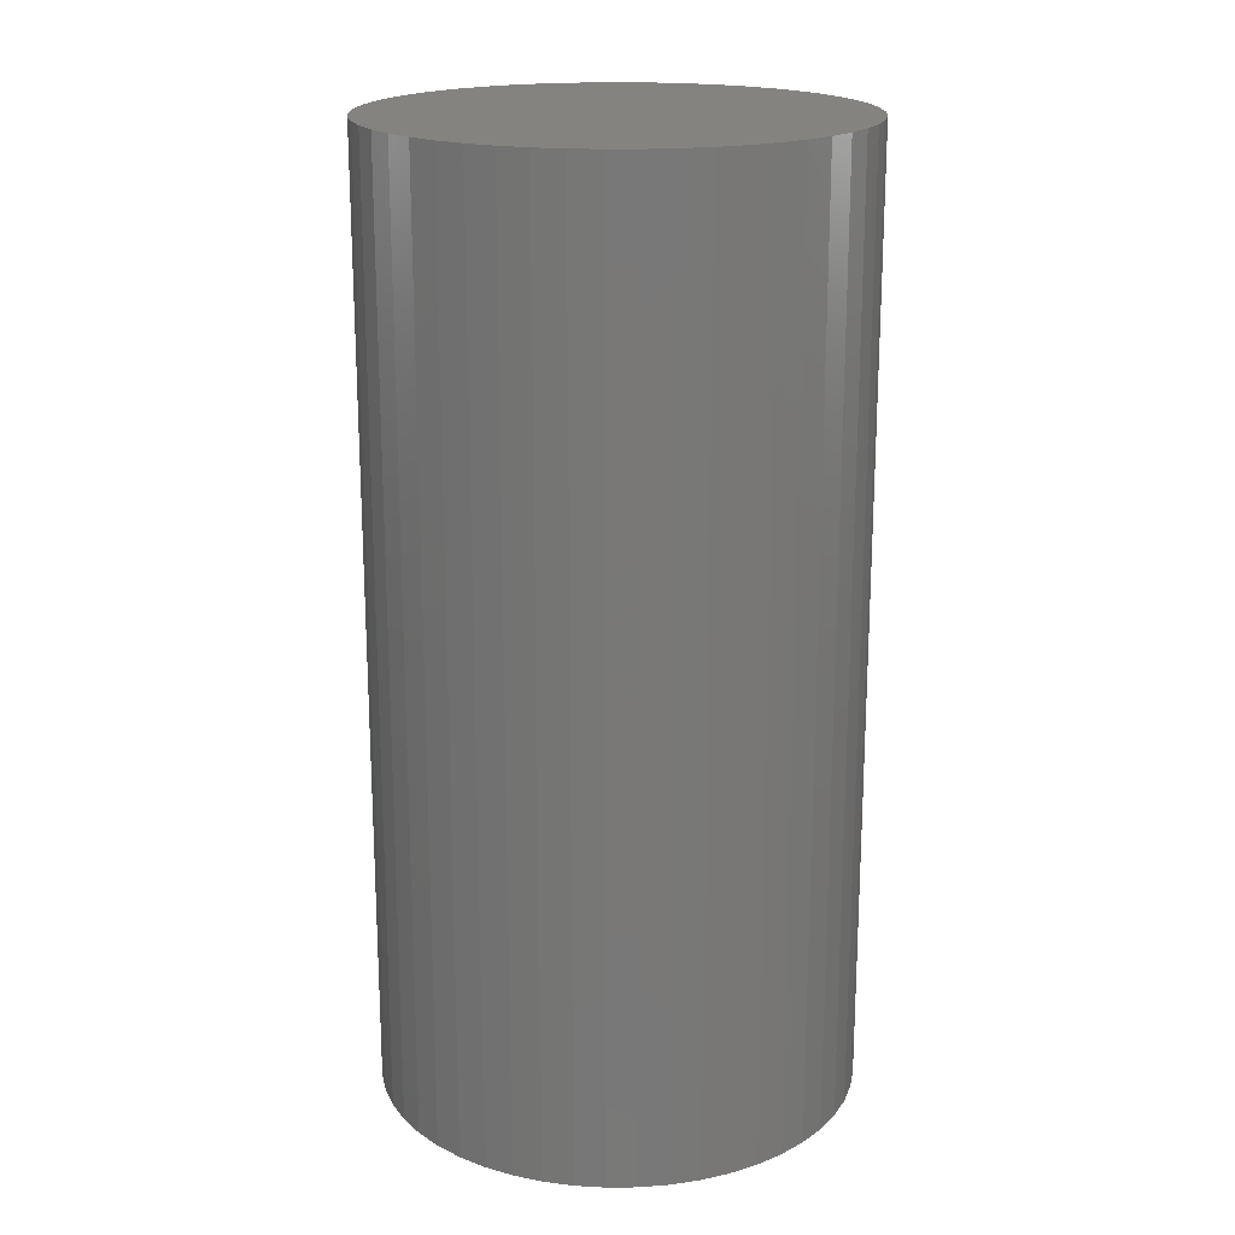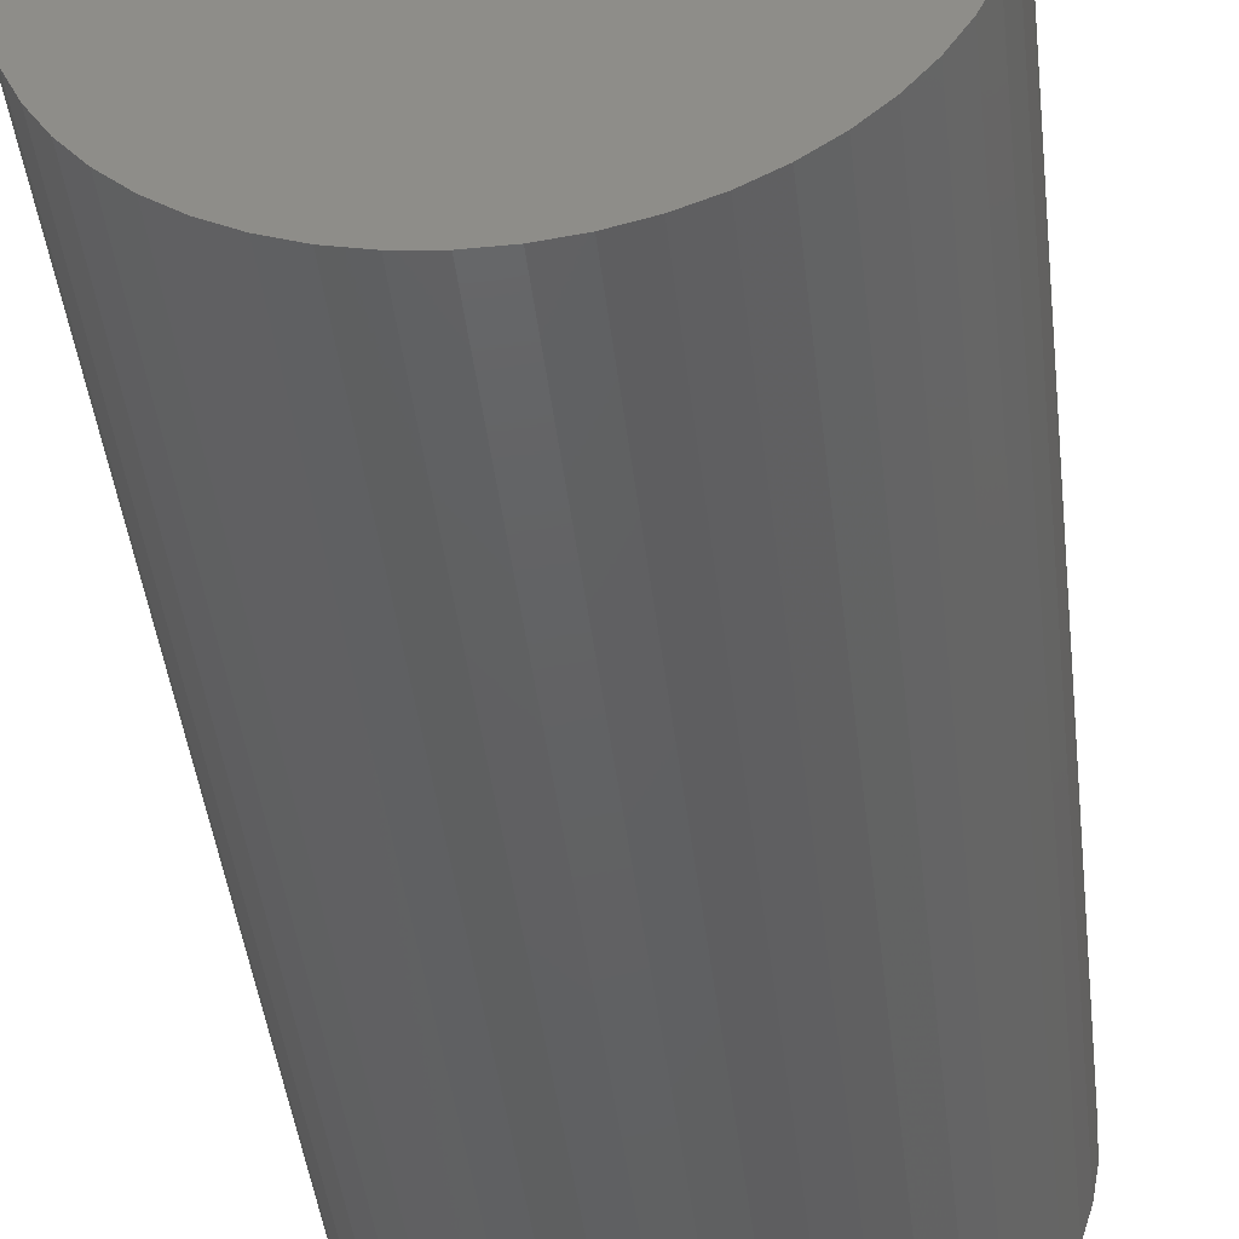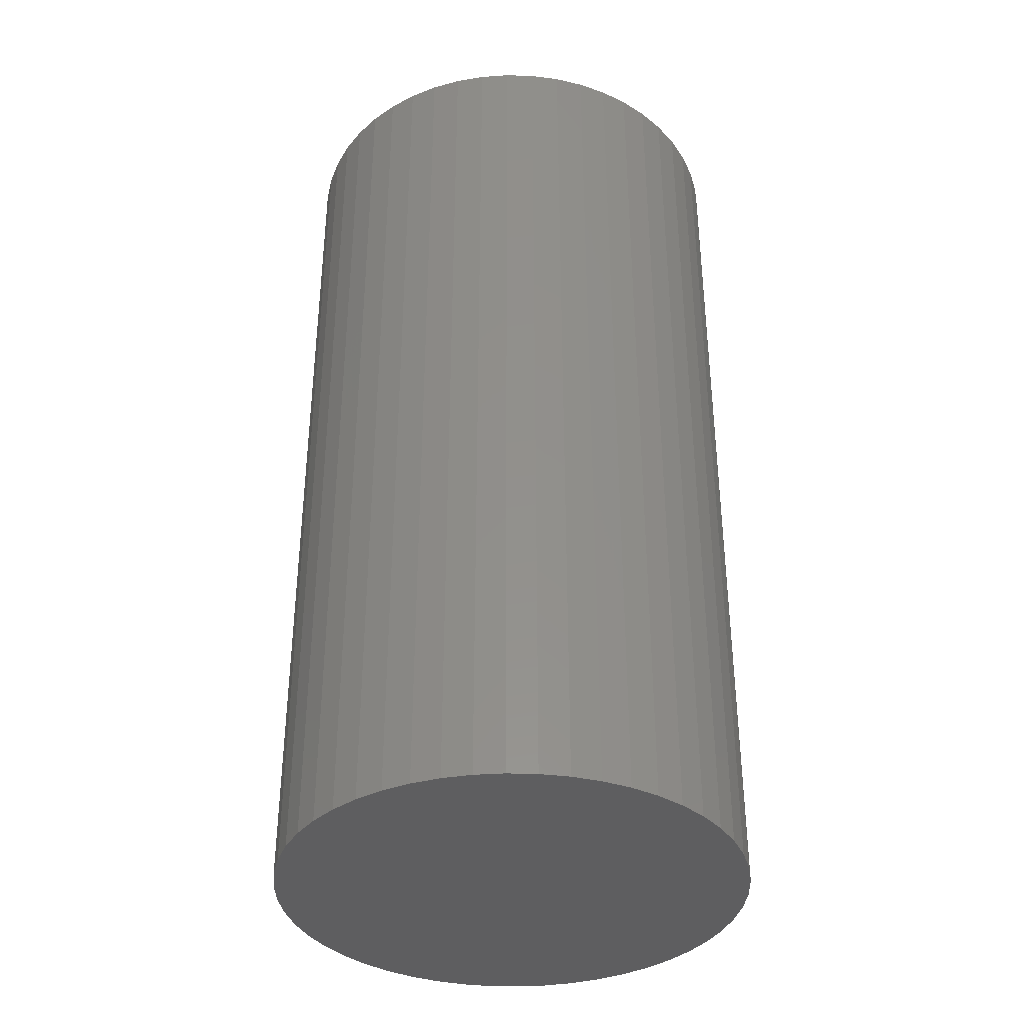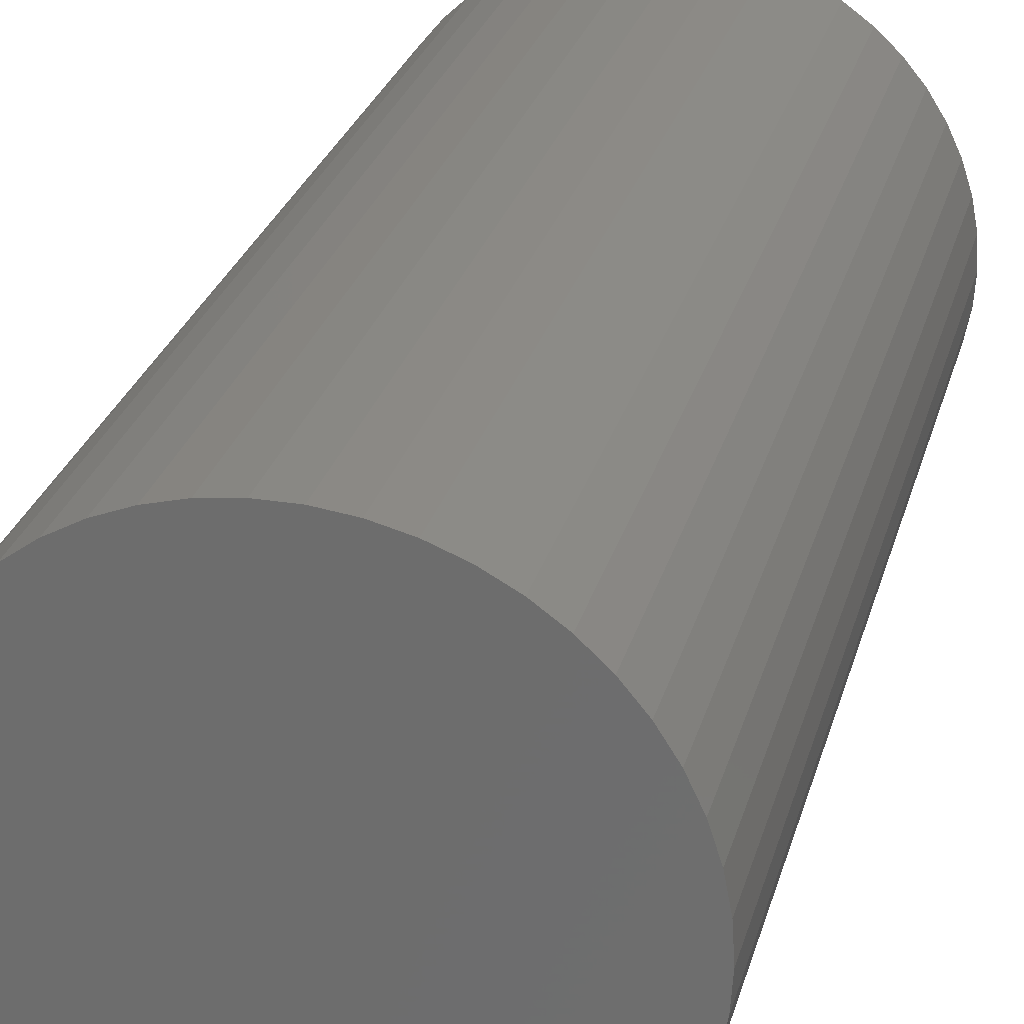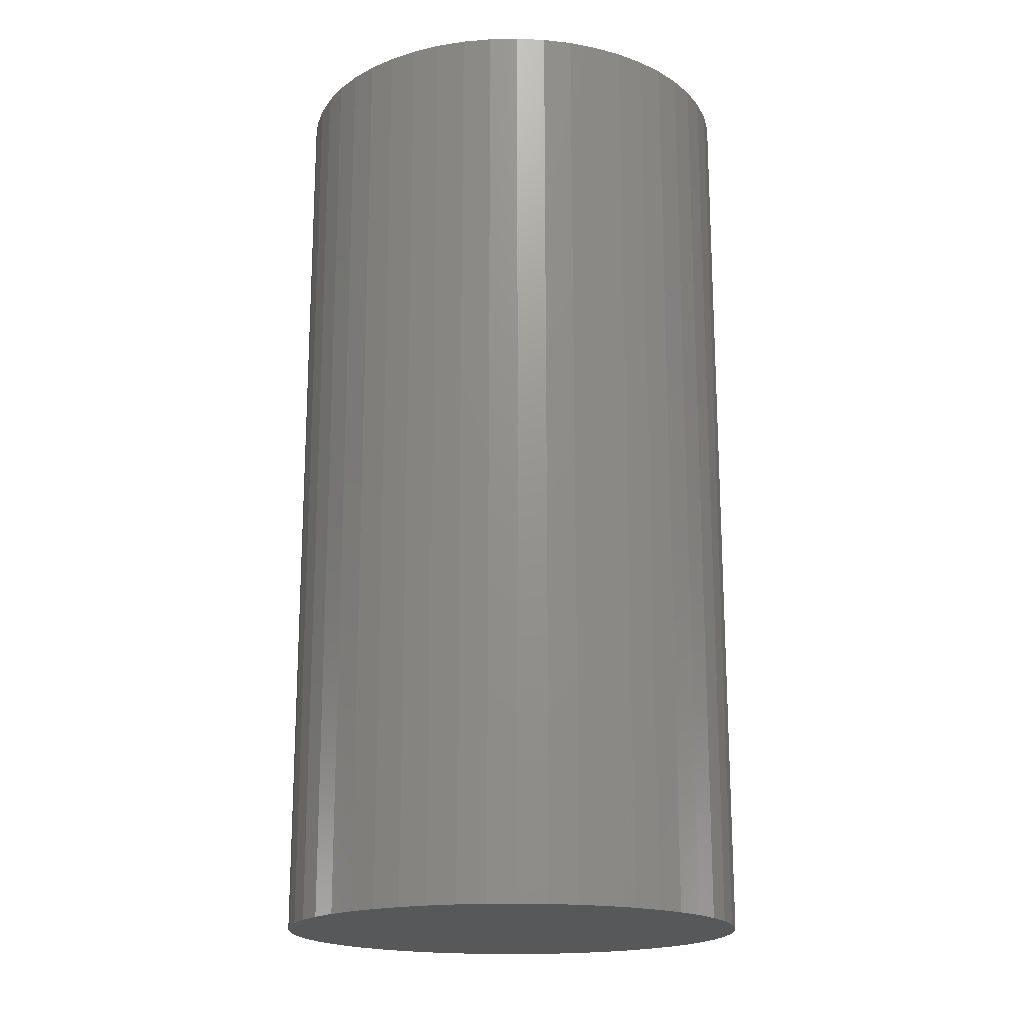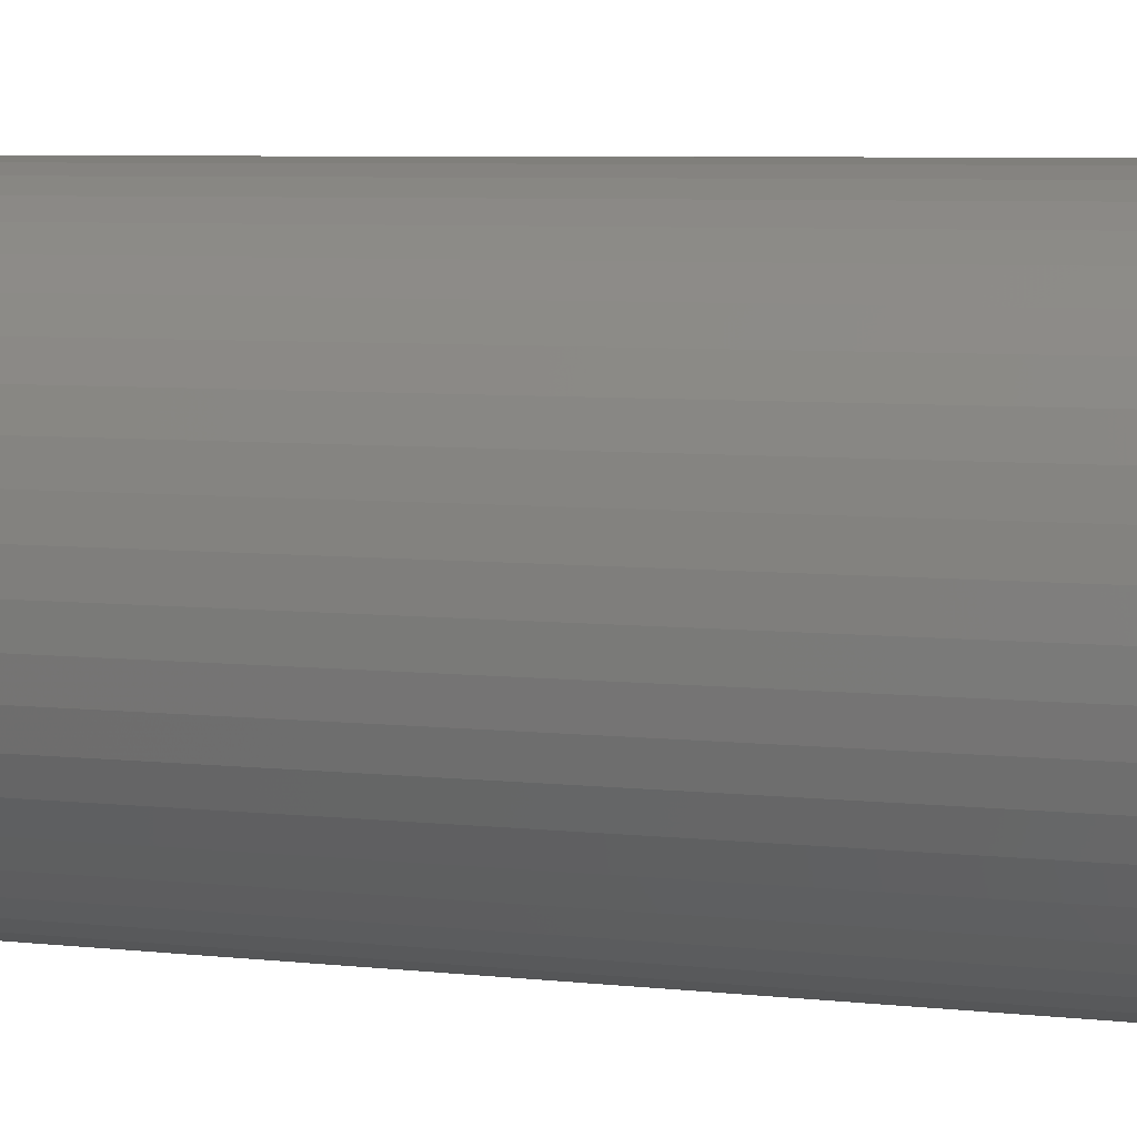
<metadata>
{"format":"stl","ext":"stl","renderer":"f3d","projection":"perspective","resolution":1024,"background":"white","views":[{"elev":19.0,"azim":107.0,"up":"+Z"},{"elev":-43.8,"azim":6.6,"up":"+Y"},{"elev":-36.8,"azim":-2.2,"up":"+Z"},{"elev":26.8,"azim":-165.7,"up":"+Y"},{"elev":-18.4,"azim":-141.8,"up":"+Z"},{"elev":6.4,"azim":108.3,"up":"+Y"}]}
</metadata>
<code>
# stl→obj: 100 verts, 196 faces
v 16.35 0 32.5
v 16.22 2.049 -32.5
v 16.22 2.049 32.5
v 16.35 0 -32.5
v -16.35 0 -32.5
v -16.22 2.049 32.5
v -16.22 2.049 -32.5
v -16.35 0 32.5
v 1.027 16.32 -32.5
v -1.027 16.32 32.5
v 1.027 16.32 32.5
v -1.027 16.32 -32.5
v 11.92 -11.19 32.5
v 13.23 -9.61 -32.5
v 13.23 -9.61 32.5
v 11.92 -11.19 -32.5
v 11.92 11.19 -32.5
v 10.42 12.6 32.5
v 11.92 11.19 32.5
v 10.42 12.6 -32.5
v 16.22 -2.049 -32.5
v 15.84 -4.066 -32.5
v 15.84 4.066 -32.5
v 15.2 -6.019 -32.5
v 15.2 6.019 -32.5
v 14.33 -7.877 -32.5
v 14.33 7.877 -32.5
v 13.23 9.61 -32.5
v 10.42 -12.6 -32.5
v 8.761 -13.8 -32.5
v 8.761 13.8 -32.5
v 6.961 -14.79 -32.5
v 6.961 14.79 -32.5
v 5.052 -15.55 -32.5
v 5.052 15.55 -32.5
v 3.064 -16.06 -32.5
v 3.064 16.06 -32.5
v 1.027 -16.32 -32.5
v -1.027 -16.32 -32.5
v -3.064 -16.06 -32.5
v -3.064 16.06 -32.5
v -5.052 -15.55 -32.5
v -5.052 15.55 -32.5
v -6.961 -14.79 -32.5
v -6.961 14.79 -32.5
v -8.761 -13.8 -32.5
v -8.761 13.8 -32.5
v -10.42 -12.6 -32.5
v -10.42 12.6 -32.5
v -11.92 -11.19 -32.5
v -11.92 11.19 -32.5
v -13.23 -9.61 -32.5
v -13.23 9.61 -32.5
v -14.33 -7.877 -32.5
v -14.33 7.877 -32.5
v -15.2 -6.019 -32.5
v -15.2 6.019 -32.5
v -15.84 -4.066 -32.5
v -15.84 4.066 -32.5
v -16.22 -2.049 -32.5
v 16.22 -2.049 32.5
v 15.84 4.066 32.5
v 15.84 -4.066 32.5
v 15.2 6.019 32.5
v 15.2 -6.019 32.5
v 14.33 7.877 32.5
v 14.33 -7.877 32.5
v 13.23 9.61 32.5
v 10.42 -12.6 32.5
v 8.761 13.8 32.5
v 8.761 -13.8 32.5
v 6.961 14.79 32.5
v 6.961 -14.79 32.5
v 5.052 15.55 32.5
v 5.052 -15.55 32.5
v 3.064 16.06 32.5
v 3.064 -16.06 32.5
v 1.027 -16.32 32.5
v -1.027 -16.32 32.5
v -3.064 16.06 32.5
v -3.064 -16.06 32.5
v -5.052 15.55 32.5
v -5.052 -15.55 32.5
v -6.961 14.79 32.5
v -6.961 -14.79 32.5
v -8.761 13.8 32.5
v -8.761 -13.8 32.5
v -10.42 12.6 32.5
v -10.42 -12.6 32.5
v -11.92 11.19 32.5
v -11.92 -11.19 32.5
v -13.23 9.61 32.5
v -13.23 -9.61 32.5
v -14.33 7.877 32.5
v -14.33 -7.877 32.5
v -15.2 6.019 32.5
v -15.2 -6.019 32.5
v -15.84 4.066 32.5
v -15.84 -4.066 32.5
v -16.22 -2.049 32.5
f 1 2 3
f 2 1 4
f 5 6 7
f 6 5 8
f 9 10 11
f 10 9 12
f 13 14 15
f 14 13 16
f 17 18 19
f 18 17 20
f 21 2 4
f 22 2 21
f 22 23 2
f 24 23 22
f 24 25 23
f 26 25 24
f 26 27 25
f 14 27 26
f 14 28 27
f 16 28 14
f 16 17 28
f 29 17 16
f 29 20 17
f 30 20 29
f 30 31 20
f 32 31 30
f 32 33 31
f 34 33 32
f 34 35 33
f 36 35 34
f 36 37 35
f 38 37 36
f 38 9 37
f 39 9 38
f 39 12 9
f 40 12 39
f 40 41 12
f 42 41 40
f 42 43 41
f 44 43 42
f 44 45 43
f 46 45 44
f 46 47 45
f 48 47 46
f 48 49 47
f 50 49 48
f 50 51 49
f 52 51 50
f 52 53 51
f 54 53 52
f 54 55 53
f 56 55 54
f 56 57 55
f 58 57 56
f 58 59 57
f 60 59 58
f 60 7 59
f 7 60 5
f 3 61 1
f 62 61 3
f 62 63 61
f 64 63 62
f 64 65 63
f 66 65 64
f 66 67 65
f 68 67 66
f 68 15 67
f 19 15 68
f 19 13 15
f 18 13 19
f 18 69 13
f 70 69 18
f 70 71 69
f 72 71 70
f 72 73 71
f 74 73 72
f 74 75 73
f 76 75 74
f 76 77 75
f 11 77 76
f 11 78 77
f 10 78 11
f 10 79 78
f 80 79 10
f 80 81 79
f 82 81 80
f 82 83 81
f 84 83 82
f 84 85 83
f 86 85 84
f 86 87 85
f 88 87 86
f 88 89 87
f 90 89 88
f 90 91 89
f 92 91 90
f 92 93 91
f 94 93 92
f 94 95 93
f 96 95 94
f 96 97 95
f 98 97 96
f 98 99 97
f 6 99 98
f 6 100 99
f 100 6 8
f 49 90 88
f 90 49 51
f 43 84 82
f 84 43 45
f 64 27 66
f 27 64 25
f 66 28 68
f 28 66 27
f 33 74 72
f 74 33 35
f 20 70 18
f 70 20 31
f 57 94 55
f 94 57 96
f 53 90 51
f 90 53 92
f 45 86 84
f 86 45 47
f 12 80 10
f 80 12 41
f 65 22 63
f 22 65 24
f 32 71 73
f 71 32 30
f 62 25 64
f 25 62 23
f 3 23 62
f 23 3 2
f 35 76 74
f 76 35 37
f 59 96 57
f 96 59 98
f 61 4 1
f 4 61 21
f 50 89 91
f 89 50 48
f 54 97 56
f 97 54 95
f 50 93 52
f 93 50 91
f 60 8 5
f 8 60 100
f 39 78 79
f 78 39 38
f 30 69 71
f 69 30 29
f 68 17 19
f 17 68 28
f 37 11 76
f 11 37 9
f 31 72 70
f 72 31 33
f 55 92 53
f 92 55 94
f 7 98 59
f 98 7 6
f 47 88 86
f 88 47 49
f 41 82 80
f 82 41 43
f 15 26 67
f 26 15 14
f 63 21 61
f 21 63 22
f 44 83 85
f 83 44 42
f 56 99 58
f 99 56 97
f 34 73 75
f 73 34 32
f 38 77 78
f 77 38 36
f 67 24 65
f 24 67 26
f 40 79 81
f 79 40 39
f 52 95 54
f 95 52 93
f 58 100 60
f 100 58 99
f 29 13 69
f 13 29 16
f 46 85 87
f 85 46 44
f 42 81 83
f 81 42 40
f 36 75 77
f 75 36 34
f 48 87 89
f 87 48 46

</code>
